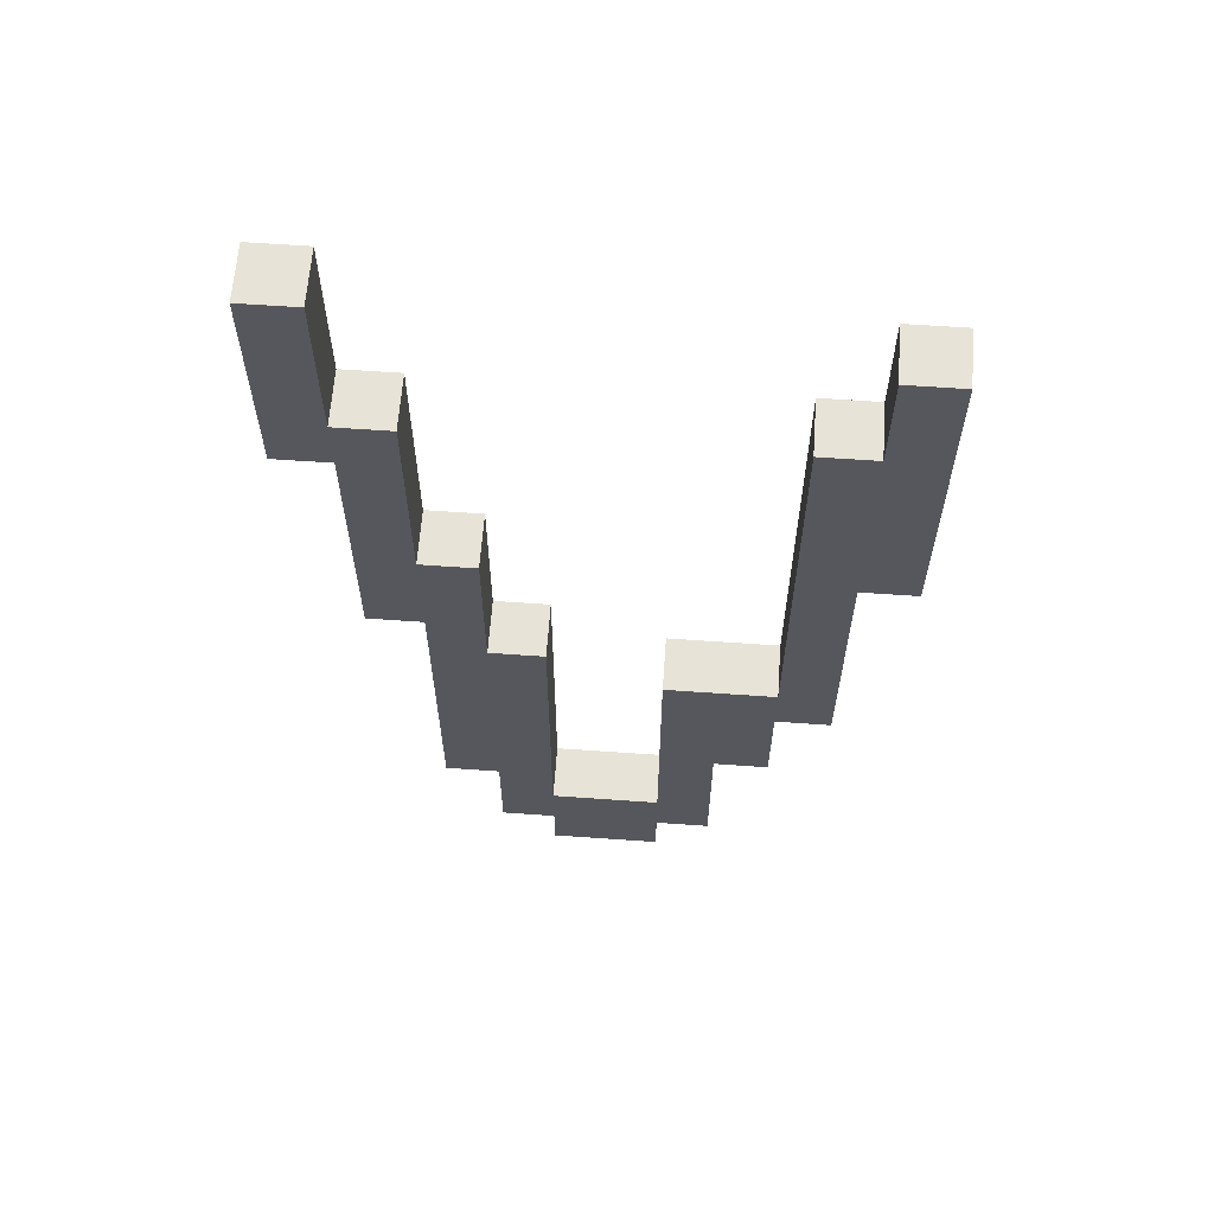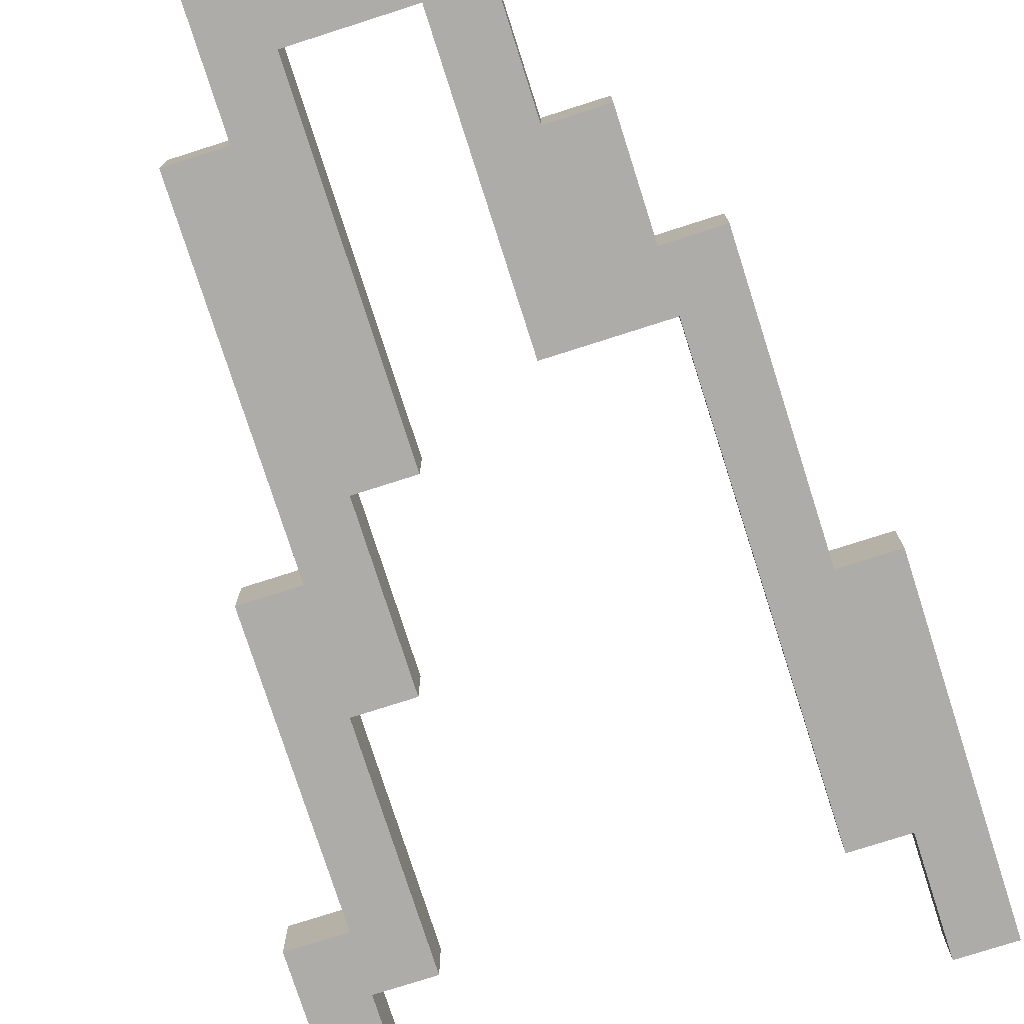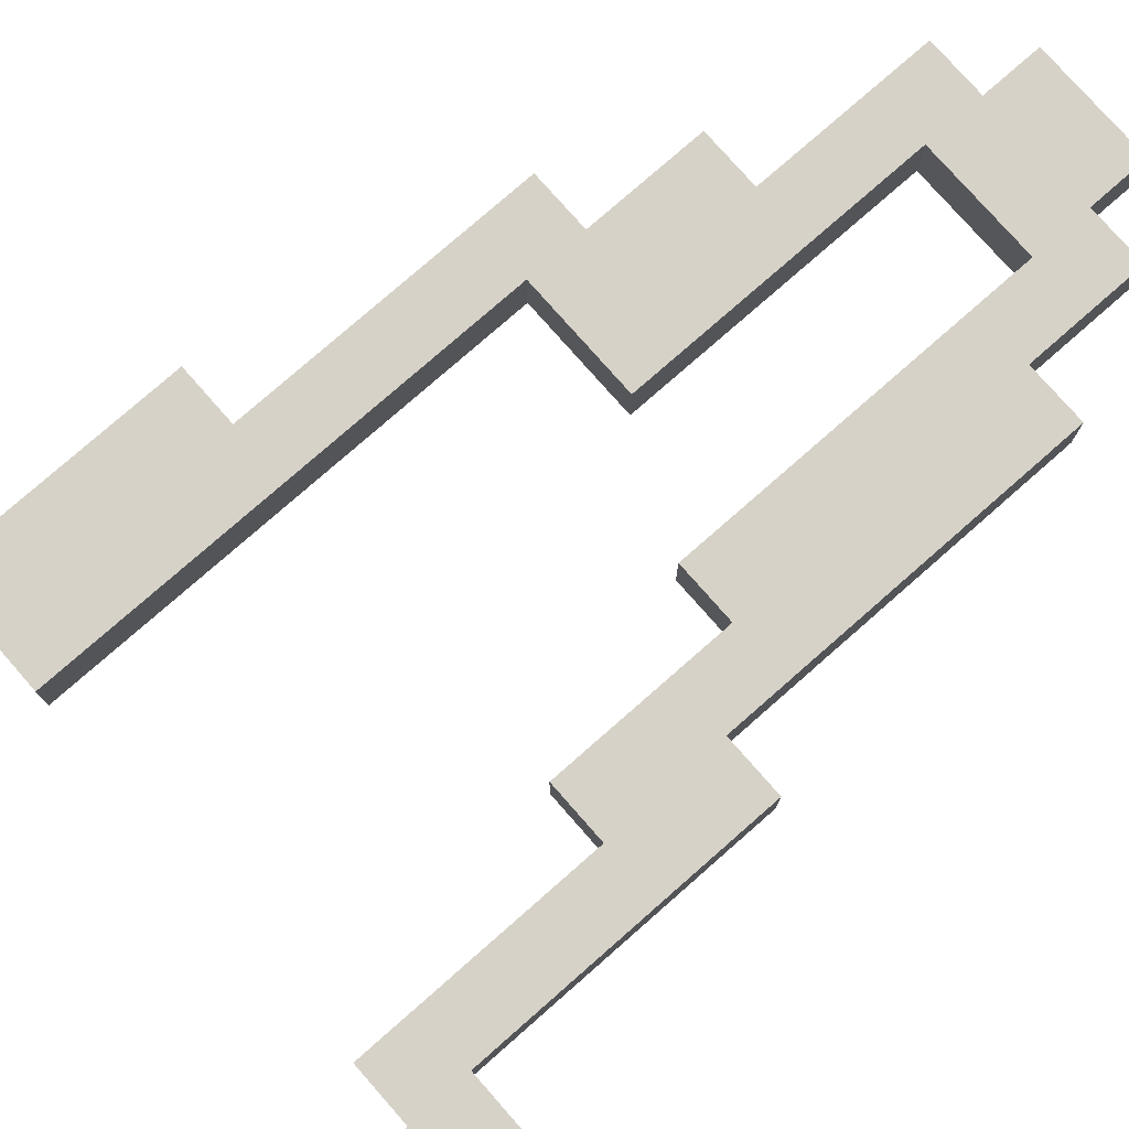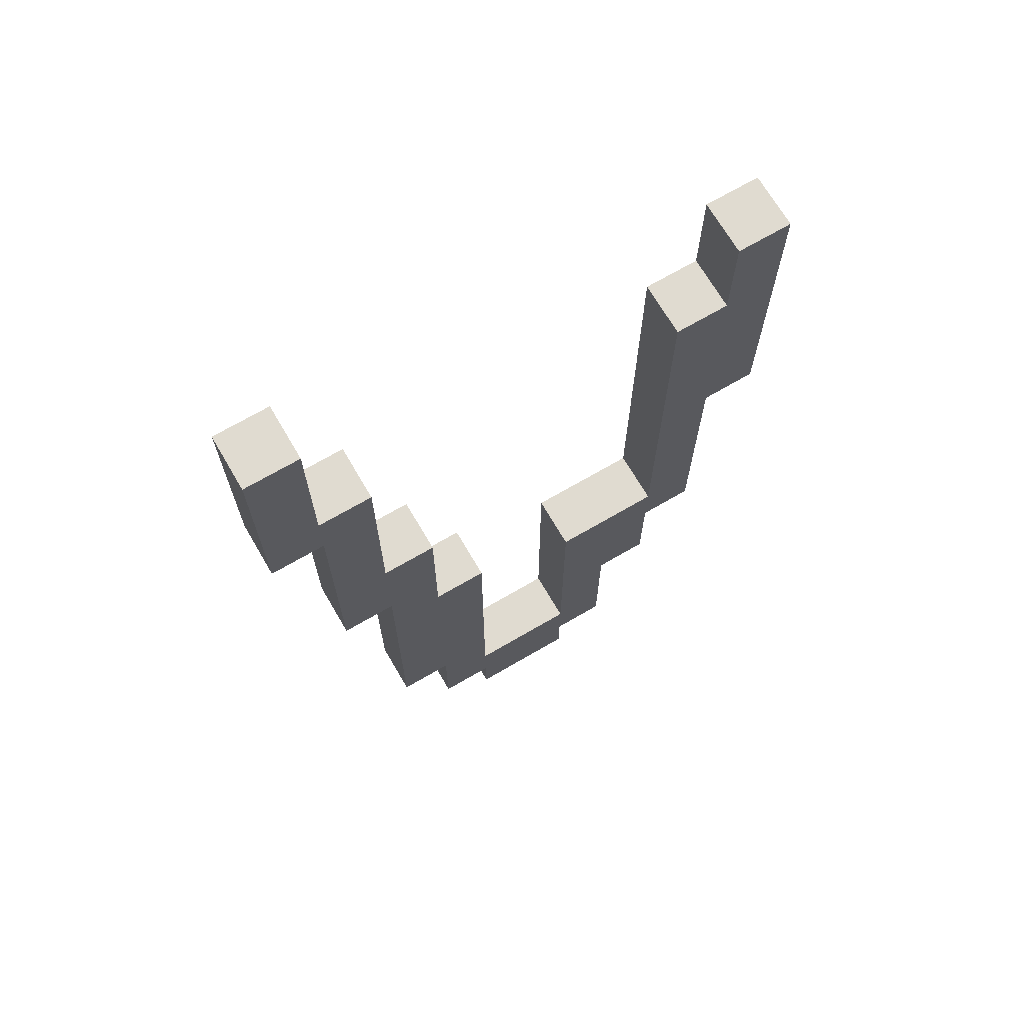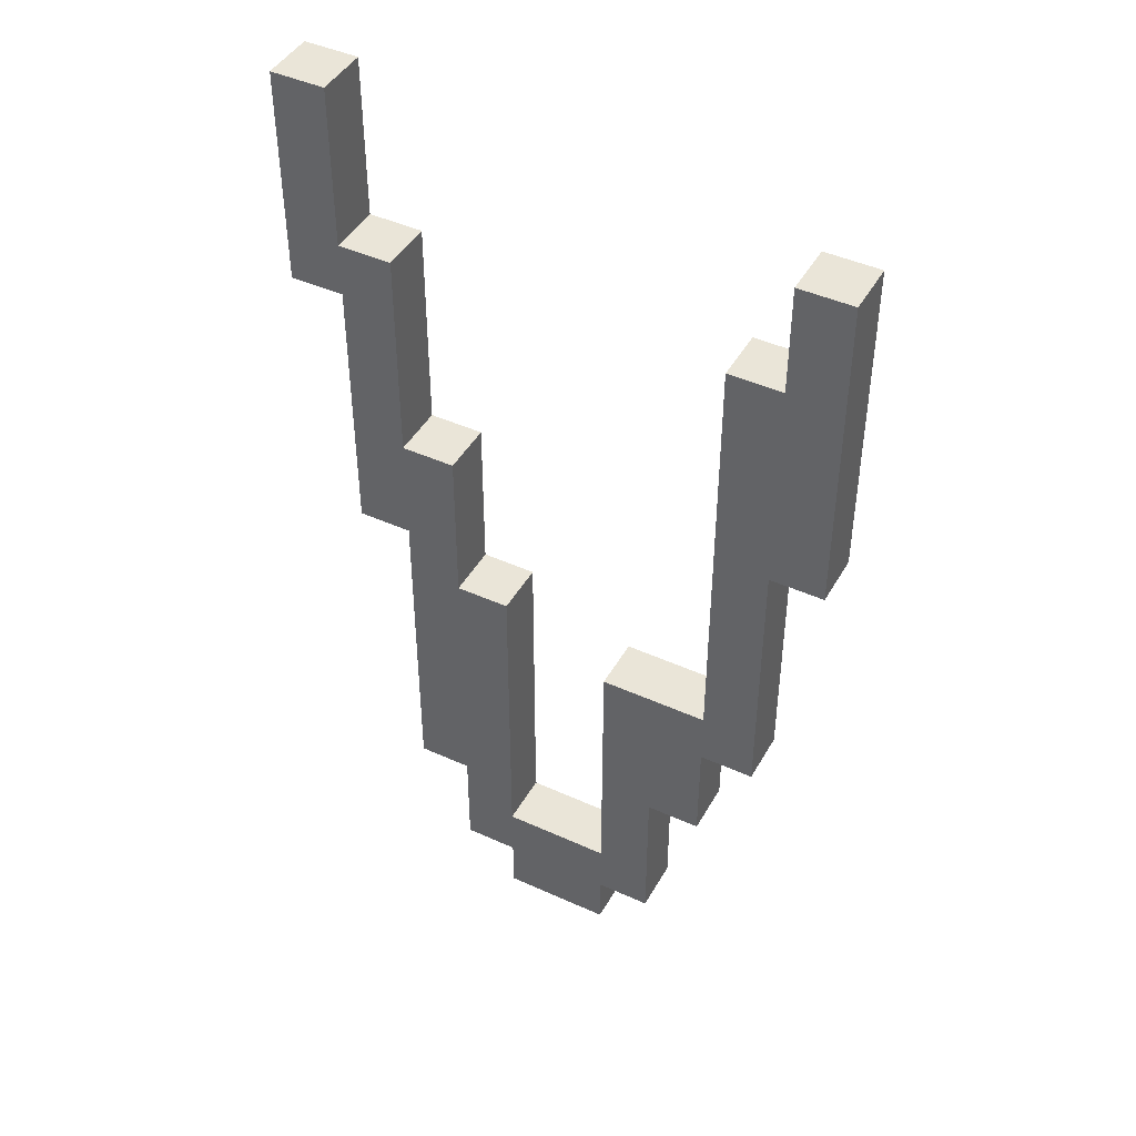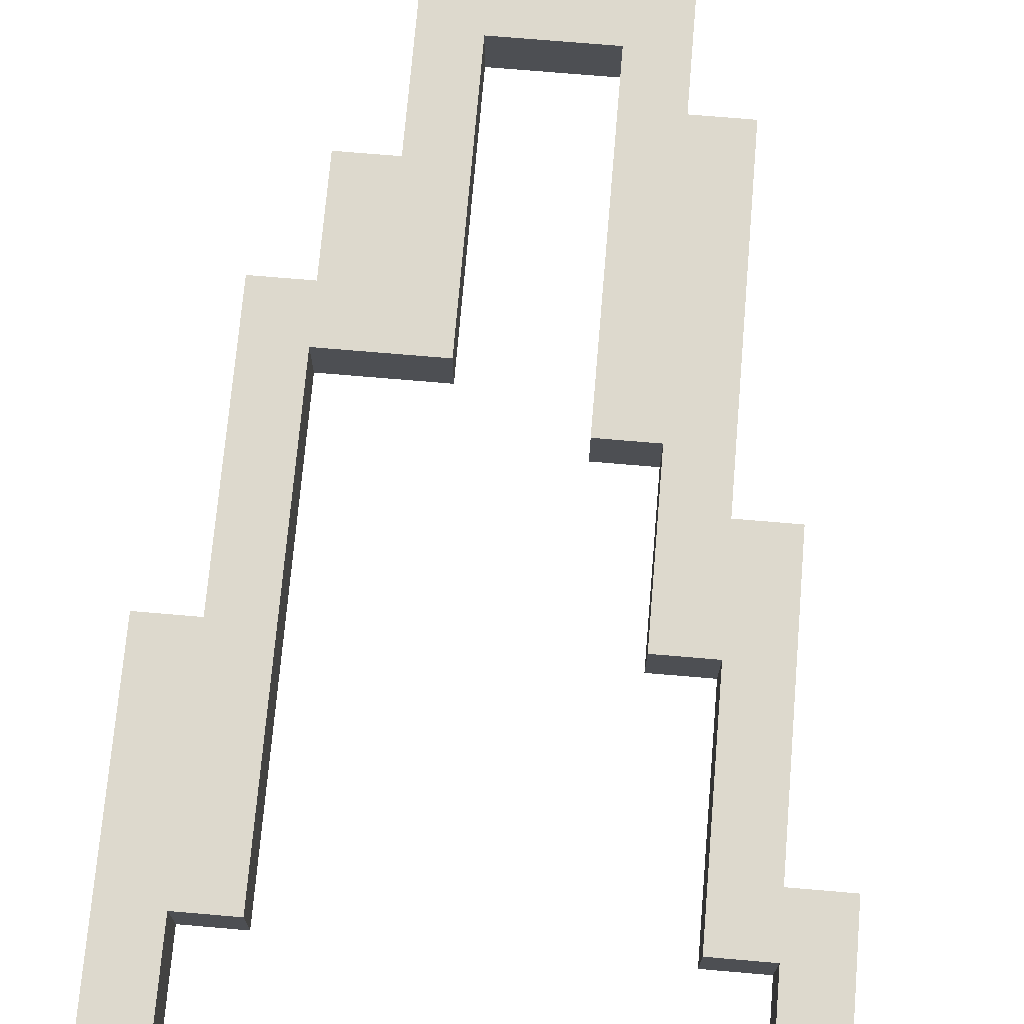
<metadata>
{"format":"obj","ext":"obj","renderer":"f3d","projection":"perspective","resolution":1024,"background":"white","views":[{"elev":62.4,"azim":4.1,"up":"+Y"},{"elev":-76.7,"azim":17.7,"up":"+Z"},{"elev":77.6,"azim":-131.3,"up":"+Z"},{"elev":69.8,"azim":-30.3,"up":"+Y"},{"elev":44.5,"azim":27.9,"up":"+Y"},{"elev":72.0,"azim":-175.1,"up":"+Z"}]}
</metadata>
<code>
o
v -0.1 1.6 -0.3
v -0.1 1.6 -0.4
v -0.1 2 -0.3
v -0.1 2 -0.4
v 0 1.1 -0.3
v 0 1.1 -0.4
v 0 1.6 -0.3
v 0 1.6 -0.4
v 0.1 0.5 -0.3
v 0.1 0.5 -0.4
v 0.1 1.1 -0.3
v 0.1 1.1 -0.4
v 0.2 0.3 -0.3
v 0.2 0.3 -0.4
v 0.2 0.5 -0.3
v 0.2 0.5 -0.4
v 0.3 0.2 -0.3
v 0.3 0.2 -0.4
v 0.3 0.3 -0.3
v 0.3 0.3 -0.4
v 0.5 0.4 -0.3
v 0.5 0.4 -0.4
v 0.5 0.9 -0.3
v 0.5 0.9 -0.4
v 0.7 0.9 -0.3
v 0.7 0.9 -0.4
v 0.7 1.7 -0.3
v 0.7 1.7 -0.4
v 0.8 1.7 -0.3
v 0.8 1.7 -0.4
v 0.8 1.9 -0.3
v 0.8 1.9 -0.4
v 0 1.7 -0.3
v 0 1.7 -0.4
v 0 2 -0.3
v 0 2 -0.4
v 0.1 1.3 -0.3
v 0.1 1.3 -0.4
v 0.1 1.7 -0.3
v 0.1 1.7 -0.4
v 0.2 1 -0.3
v 0.2 1 -0.4
v 0.2 1.3 -0.3
v 0.2 1.3 -0.4
v 0.3 0.4 -0.3
v 0.3 0.4 -0.4
v 0.3 1 -0.3
v 0.3 1 -0.4
v 0.5 0.2 -0.3
v 0.5 0.2 -0.4
v 0.5 0.3 -0.3
v 0.5 0.3 -0.4
v 0.6 0.3 -0.3
v 0.6 0.3 -0.4
v 0.6 0.6 -0.3
v 0.6 0.6 -0.4
v 0.7 0.6 -0.3
v 0.7 0.6 -0.4
v 0.7 0.8 -0.3
v 0.7 0.8 -0.4
v 0.8 0.8 -0.3
v 0.8 0.8 -0.4
v 0.8 1.3 -0.3
v 0.8 1.3 -0.4
v 0.9 1.3 -0.3
v 0.9 1.3 -0.4
v 0.9 1.9 -0.3
v 0.9 1.9 -0.4
v -0.1 1.6 -0.3
v -0.1 2 -0.3
v 0 1.1 -0.3
v 0 1.6 -0.3
v 0 1.7 -0.3
v 0 2 -0.3
v 0.1 0.5 -0.3
v 0.1 1.1 -0.3
v 0.1 1.3 -0.3
v 0.1 1.7 -0.3
v 0.2 0.3 -0.3
v 0.2 0.5 -0.3
v 0.2 1 -0.3
v 0.2 1.3 -0.3
v 0.3 0.2 -0.3
v 0.3 0.3 -0.3
v 0.3 0.4 -0.3
v 0.3 1 -0.3
v 0.5 0.2 -0.3
v 0.5 0.3 -0.3
v 0.5 0.4 -0.3
v 0.5 0.9 -0.3
v 0.6 0.3 -0.3
v 0.6 0.6 -0.3
v 0.7 0.6 -0.3
v 0.7 0.8 -0.3
v 0.7 0.9 -0.3
v 0.7 1.7 -0.3
v 0.8 0.8 -0.3
v 0.8 1.3 -0.3
v 0.8 1.7 -0.3
v 0.8 1.9 -0.3
v 0.9 1.3 -0.3
v 0.9 1.9 -0.3
v -0.1 1.6 -0.4
v -0.1 2 -0.4
v 0 1.1 -0.4
v 0 1.6 -0.4
v 0 1.7 -0.4
v 0 2 -0.4
v 0.1 0.5 -0.4
v 0.1 1.1 -0.4
v 0.1 1.3 -0.4
v 0.1 1.7 -0.4
v 0.2 0.3 -0.4
v 0.2 0.5 -0.4
v 0.2 1 -0.4
v 0.2 1.3 -0.4
v 0.3 0.2 -0.4
v 0.3 0.3 -0.4
v 0.3 0.4 -0.4
v 0.3 1 -0.4
v 0.5 0.2 -0.4
v 0.5 0.3 -0.4
v 0.5 0.4 -0.4
v 0.5 0.9 -0.4
v 0.6 0.3 -0.4
v 0.6 0.6 -0.4
v 0.7 0.6 -0.4
v 0.7 0.8 -0.4
v 0.7 0.9 -0.4
v 0.7 1.7 -0.4
v 0.8 0.8 -0.4
v 0.8 1.3 -0.4
v 0.8 1.7 -0.4
v 0.8 1.9 -0.4
v 0.9 1.3 -0.4
v 0.9 1.9 -0.4
v 0.3 0.2 -0.3
v 0.5 0.2 -0.3
v 0.3 0.2 -0.4
v 0.5 0.2 -0.4
v 0.2 0.3 -0.3
v 0.3 0.3 -0.3
v 0.5 0.3 -0.3
v 0.6 0.3 -0.3
v 0.2 0.3 -0.4
v 0.3 0.3 -0.4
v 0.5 0.3 -0.4
v 0.6 0.3 -0.4
v 0.1 0.5 -0.3
v 0.2 0.5 -0.3
v 0.1 0.5 -0.4
v 0.2 0.5 -0.4
v 0.6 0.6 -0.3
v 0.7 0.6 -0.3
v 0.6 0.6 -0.4
v 0.7 0.6 -0.4
v 0.7 0.8 -0.3
v 0.8 0.8 -0.3
v 0.7 0.8 -0.4
v 0.8 0.8 -0.4
v 0 1.1 -0.3
v 0.1 1.1 -0.3
v 0 1.1 -0.4
v 0.1 1.1 -0.4
v 0.8 1.3 -0.3
v 0.9 1.3 -0.3
v 0.8 1.3 -0.4
v 0.9 1.3 -0.4
v -0.1 1.6 -0.3
v 0 1.6 -0.3
v -0.1 1.6 -0.4
v 0 1.6 -0.4
v 0.3 0.4 -0.3
v 0.5 0.4 -0.3
v 0.3 0.4 -0.4
v 0.5 0.4 -0.4
v 0.5 0.9 -0.3
v 0.7 0.9 -0.3
v 0.5 0.9 -0.4
v 0.7 0.9 -0.4
v 0.2 1 -0.3
v 0.3 1 -0.3
v 0.2 1 -0.4
v 0.3 1 -0.4
v 0.1 1.3 -0.3
v 0.2 1.3 -0.3
v 0.1 1.3 -0.4
v 0.2 1.3 -0.4
v 0 1.7 -0.3
v 0.1 1.7 -0.3
v 0.7 1.7 -0.3
v 0.8 1.7 -0.3
v 0 1.7 -0.4
v 0.1 1.7 -0.4
v 0.7 1.7 -0.4
v 0.8 1.7 -0.4
v 0.8 1.9 -0.3
v 0.9 1.9 -0.3
v 0.8 1.9 -0.4
v 0.9 1.9 -0.4
v -0.1 2 -0.3
v 0 2 -0.3
v -0.1 2 -0.4
v 0 2 -0.4
f 3 2 1
f 4 2 3
f 7 6 5
f 8 6 7
f 11 10 9
f 12 10 11
f 15 14 13
f 16 14 15
f 19 18 17
f 20 18 19
f 23 22 21
f 24 22 23
f 27 26 25
f 28 26 27
f 31 30 29
f 32 30 31
f 33 34 35
f 35 34 36
f 37 38 39
f 39 38 40
f 41 42 43
f 43 42 44
f 45 46 47
f 47 46 48
f 49 50 51
f 51 50 52
f 53 54 55
f 55 54 56
f 57 58 59
f 59 58 60
f 61 62 63
f 63 62 64
f 65 66 67
f 67 66 68
f 72 70 69
f 73 70 72
f 74 70 73
f 76 72 71
f 76 73 72
f 77 73 76
f 78 73 77
f 80 76 75
f 80 77 76
f 81 77 80
f 82 77 81
f 84 80 79
f 84 81 80
f 85 81 84
f 86 81 85
f 87 84 83
f 87 85 84
f 88 85 87
f 89 85 88
f 91 90 89
f 91 89 88
f 92 90 91
f 93 90 92
f 94 90 93
f 95 90 94
f 97 95 94
f 97 96 95
f 98 96 97
f 99 96 98
f 101 99 98
f 101 100 99
f 102 100 101
f 103 104 106
f 106 104 107
f 107 104 108
f 105 106 110
f 106 107 110
f 110 107 111
f 111 107 112
f 109 110 114
f 110 111 114
f 114 111 115
f 115 111 116
f 113 114 118
f 114 115 118
f 118 115 119
f 119 115 120
f 117 118 121
f 118 119 121
f 121 119 122
f 122 119 123
f 123 124 125
f 122 123 125
f 125 124 126
f 126 124 127
f 127 124 128
f 128 124 129
f 128 129 131
f 129 130 131
f 131 130 132
f 132 130 133
f 132 133 135
f 133 134 135
f 135 134 136
f 139 138 137
f 140 138 139
f 145 142 141
f 146 142 145
f 147 144 143
f 148 144 147
f 151 150 149
f 152 150 151
f 155 154 153
f 156 154 155
f 159 158 157
f 160 158 159
f 163 162 161
f 164 162 163
f 167 166 165
f 168 166 167
f 171 170 169
f 172 170 171
f 173 174 175
f 175 174 176
f 177 178 179
f 179 178 180
f 181 182 183
f 183 182 184
f 185 186 187
f 187 186 188
f 189 190 193
f 193 190 194
f 191 192 195
f 195 192 196
f 197 198 199
f 199 198 200
f 201 202 203
f 203 202 204

</code>
